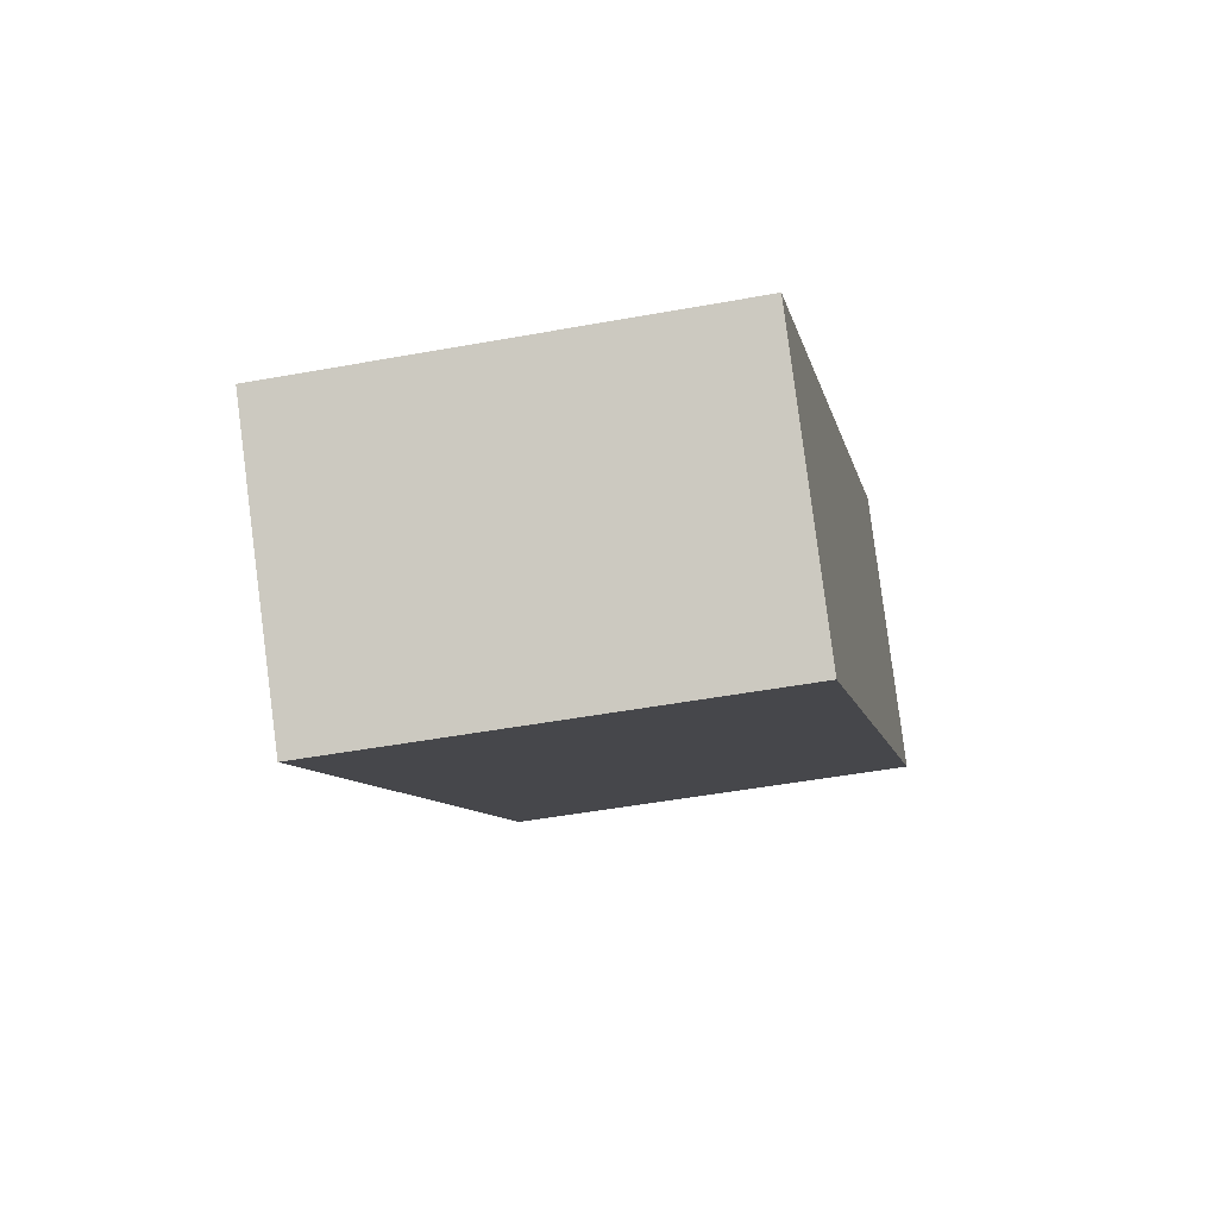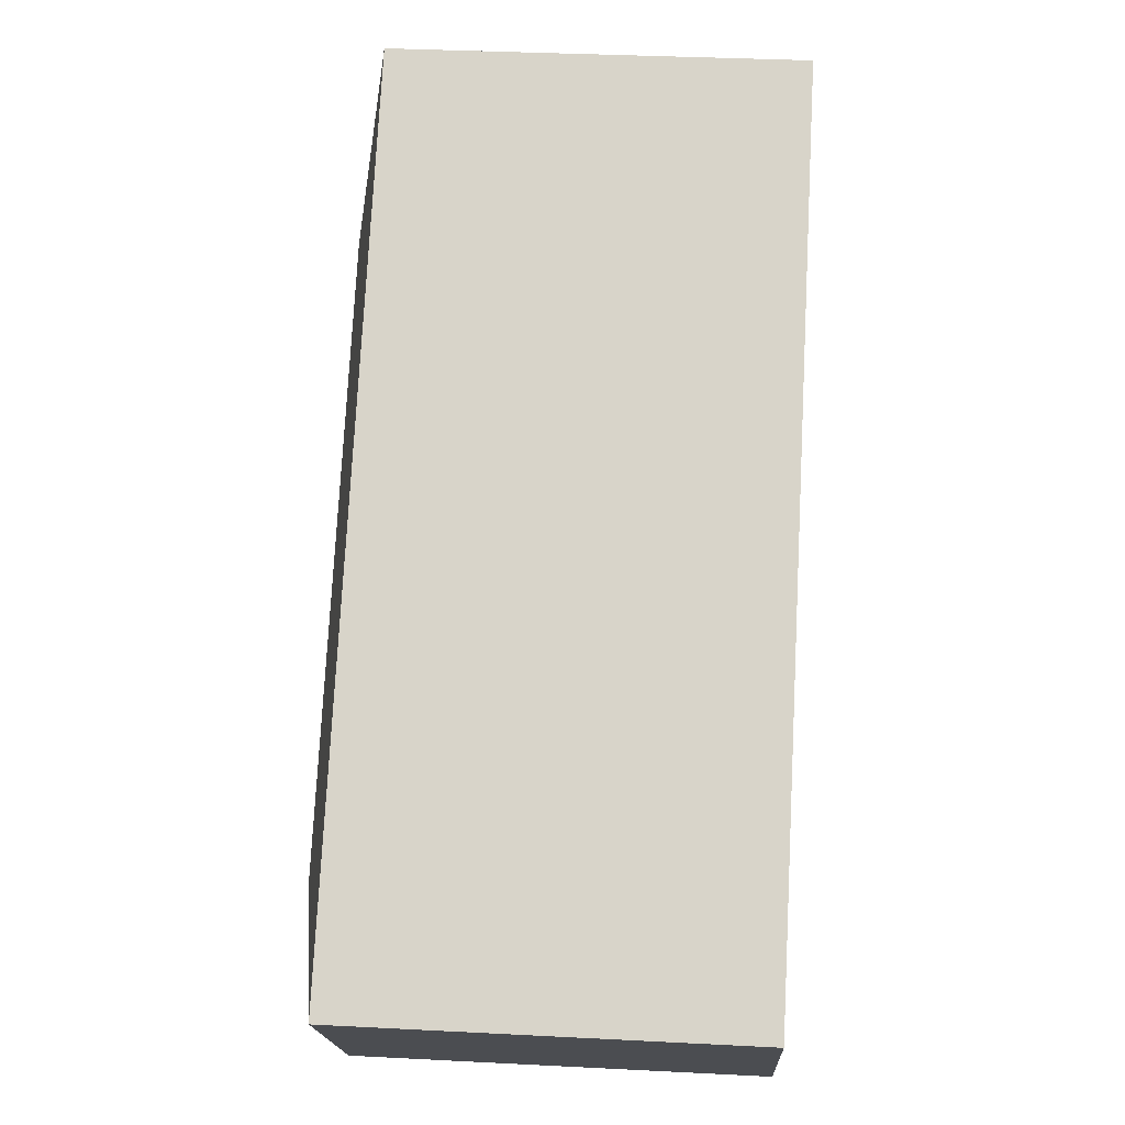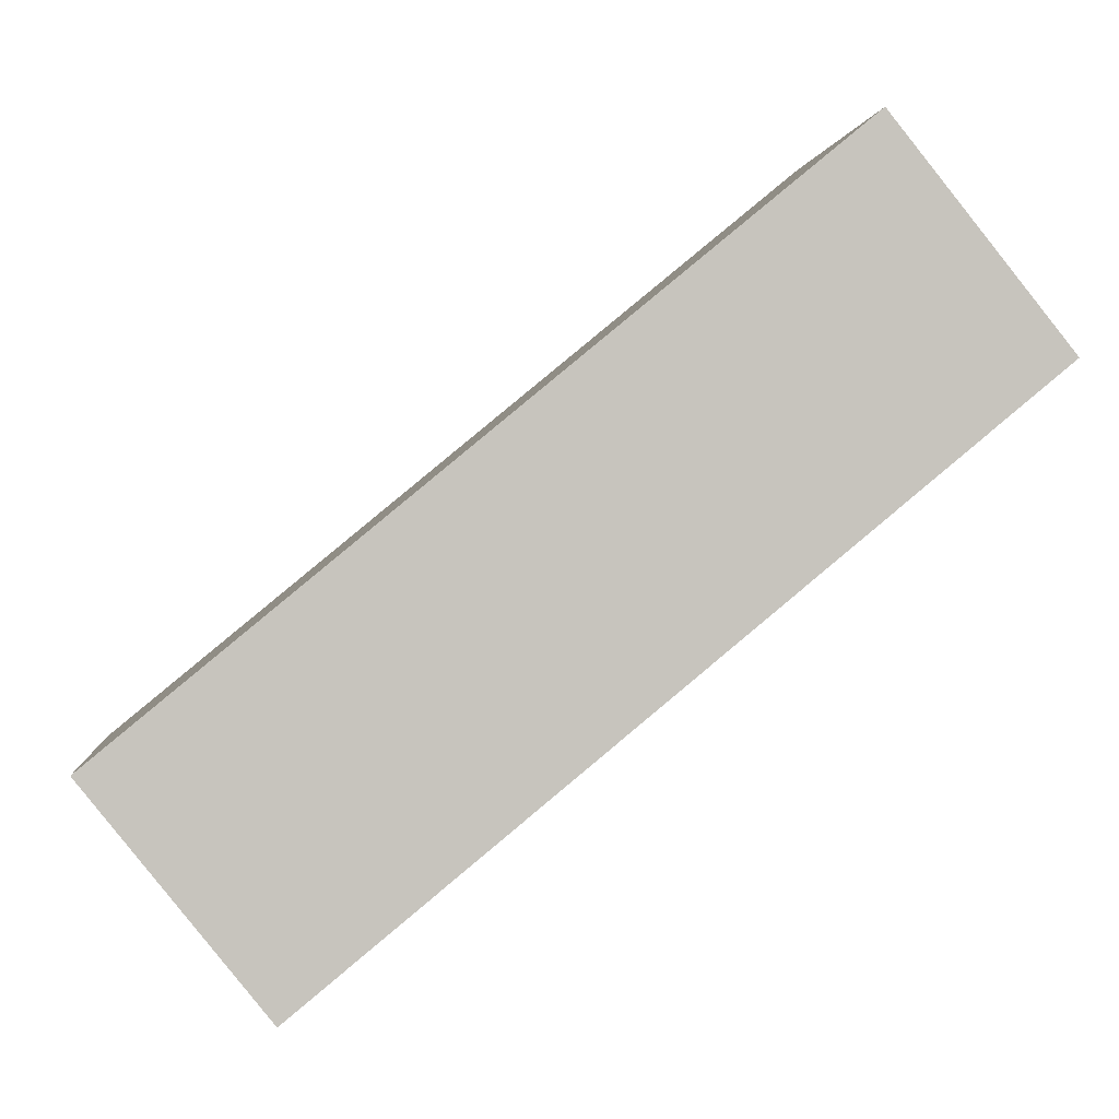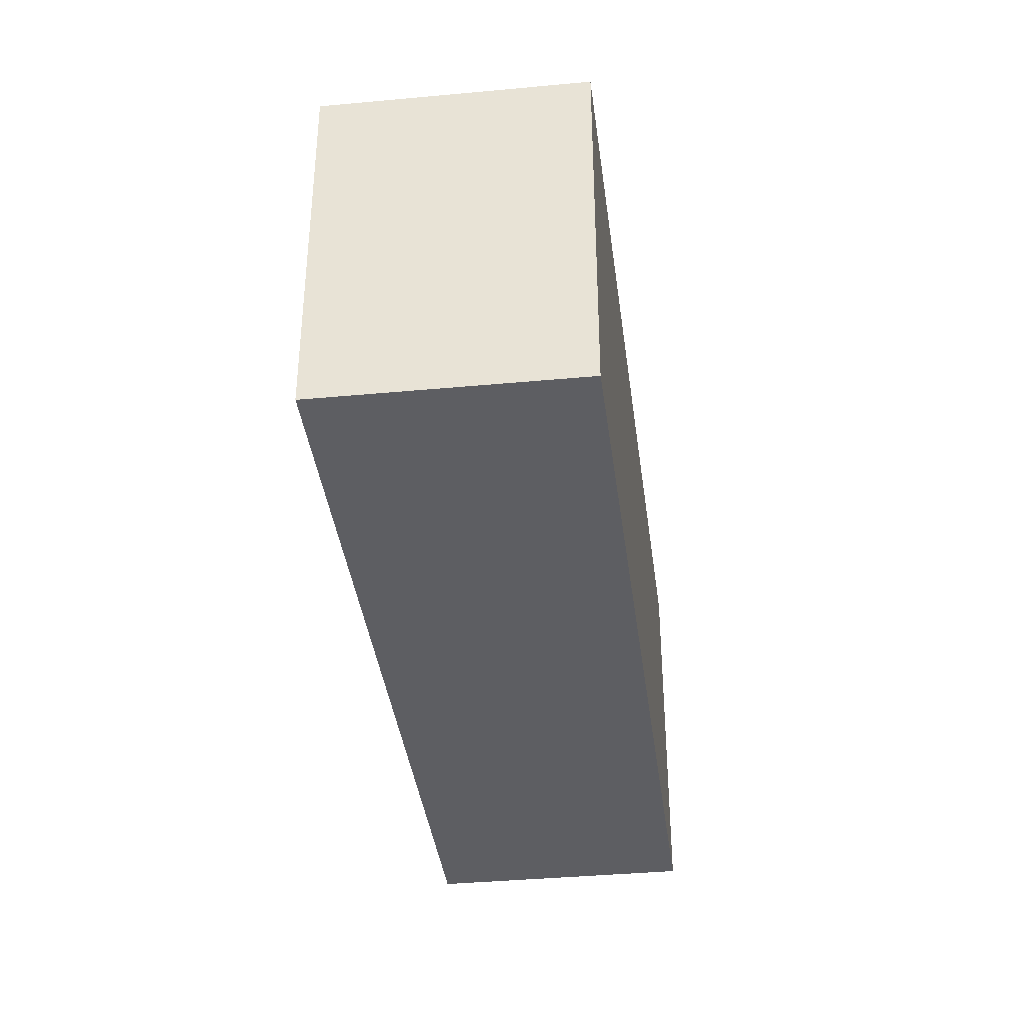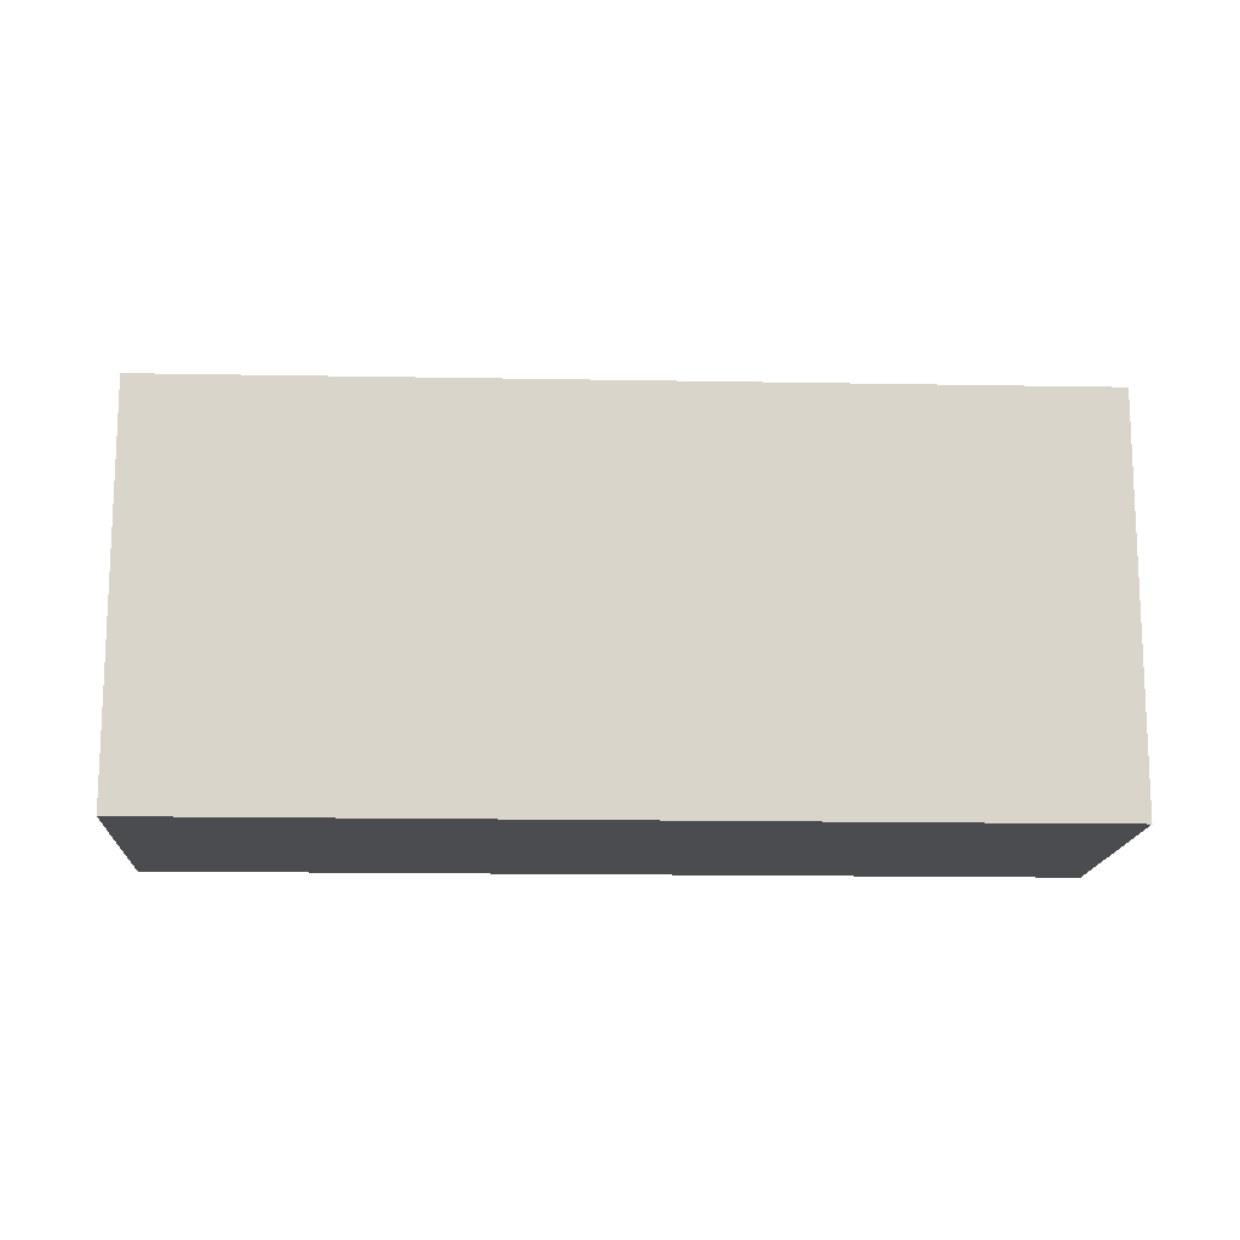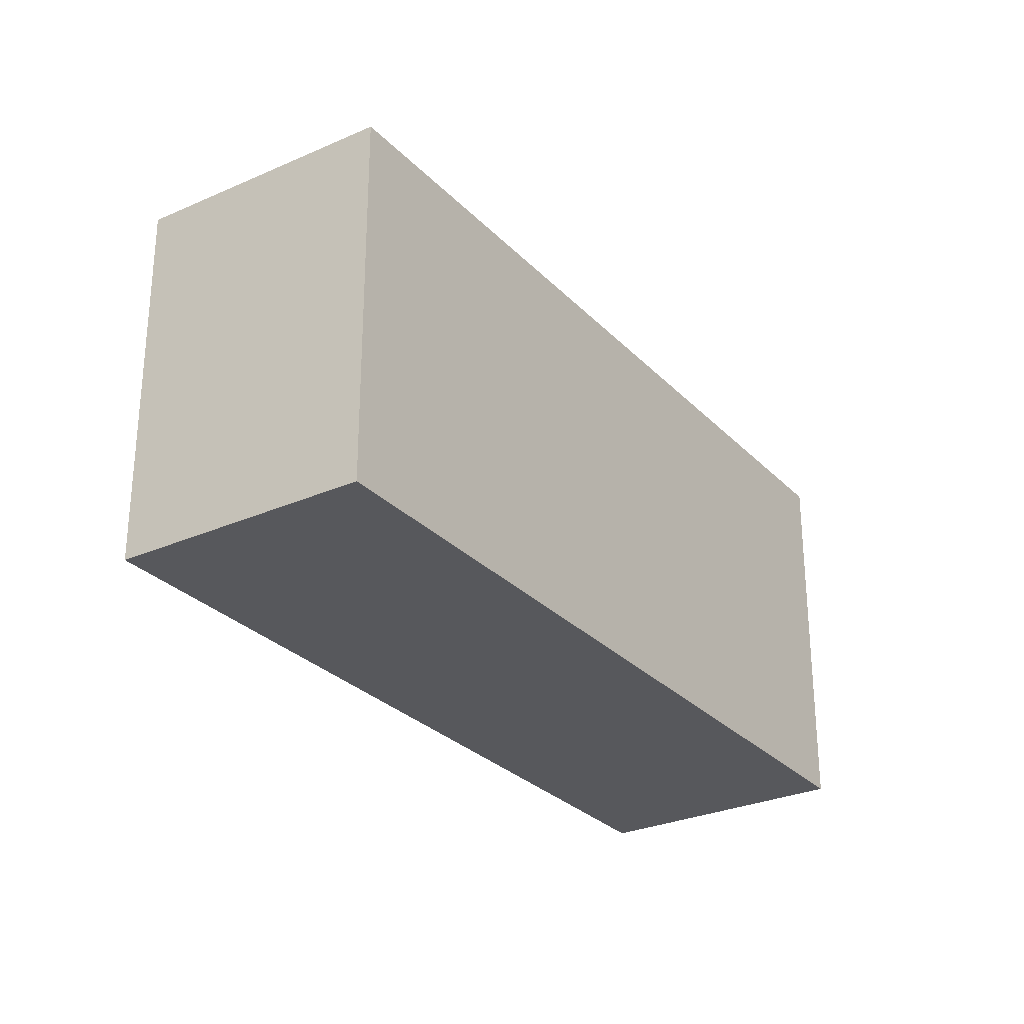
<metadata>
{"format":"obj","ext":"obj","renderer":"f3d","projection":"perspective","resolution":1024,"background":"white","views":[{"elev":-47.1,"azim":-78.2,"up":"+Z"},{"elev":35.2,"azim":-86.1,"up":"+Z"},{"elev":0.8,"azim":-5.6,"up":"+Z"},{"elev":-38.6,"azim":58.0,"up":"+Y"},{"elev":-15.2,"azim":-41.7,"up":"+Y"},{"elev":-28.7,"azim":-95.2,"up":"+Y"}]}
</metadata>
<code>
v  29.41 16.85 24.18
v  36.71 16.85 15.07
v  28.55 18.12 15.92
v  8.156 18.12 -0.8486
v  0.0003596 16.85 -0.0005338
v  7.297 16.85 -9.109
v  36.71 -9.23e-16 15.07
v  29.41 -1.481e-15 24.18
v  0 0 0
v  7.297 5.577e-16 -9.108
g defaultobject
f 1 2 3
f 4 1 3
f 1 4 5
f 4 6 5
f 4 2 6
f 2 4 3
f 7 1 8
f 1 7 2
f 1 9 8
f 9 1 5
f 5 10 9
f 10 5 6
f 10 2 7
f 2 10 6
f 9 7 8
f 7 9 10

</code>
